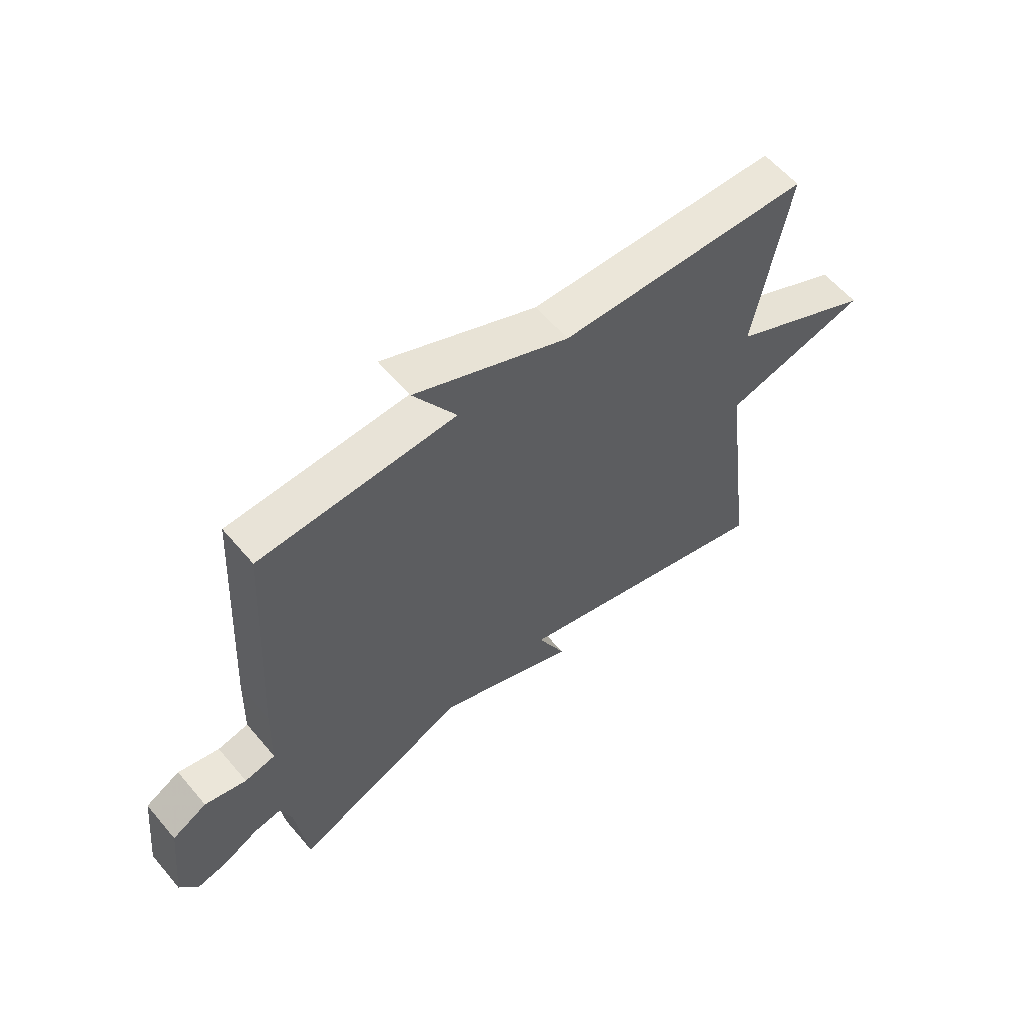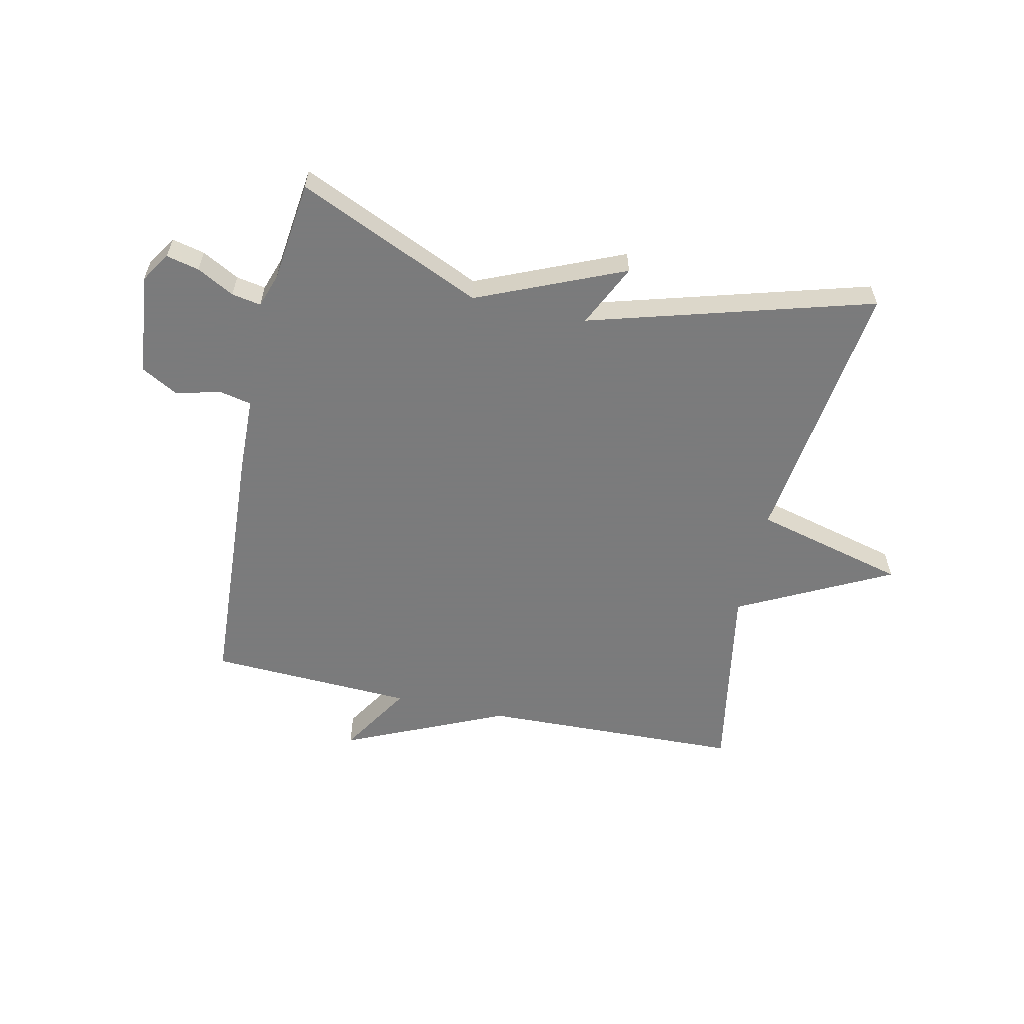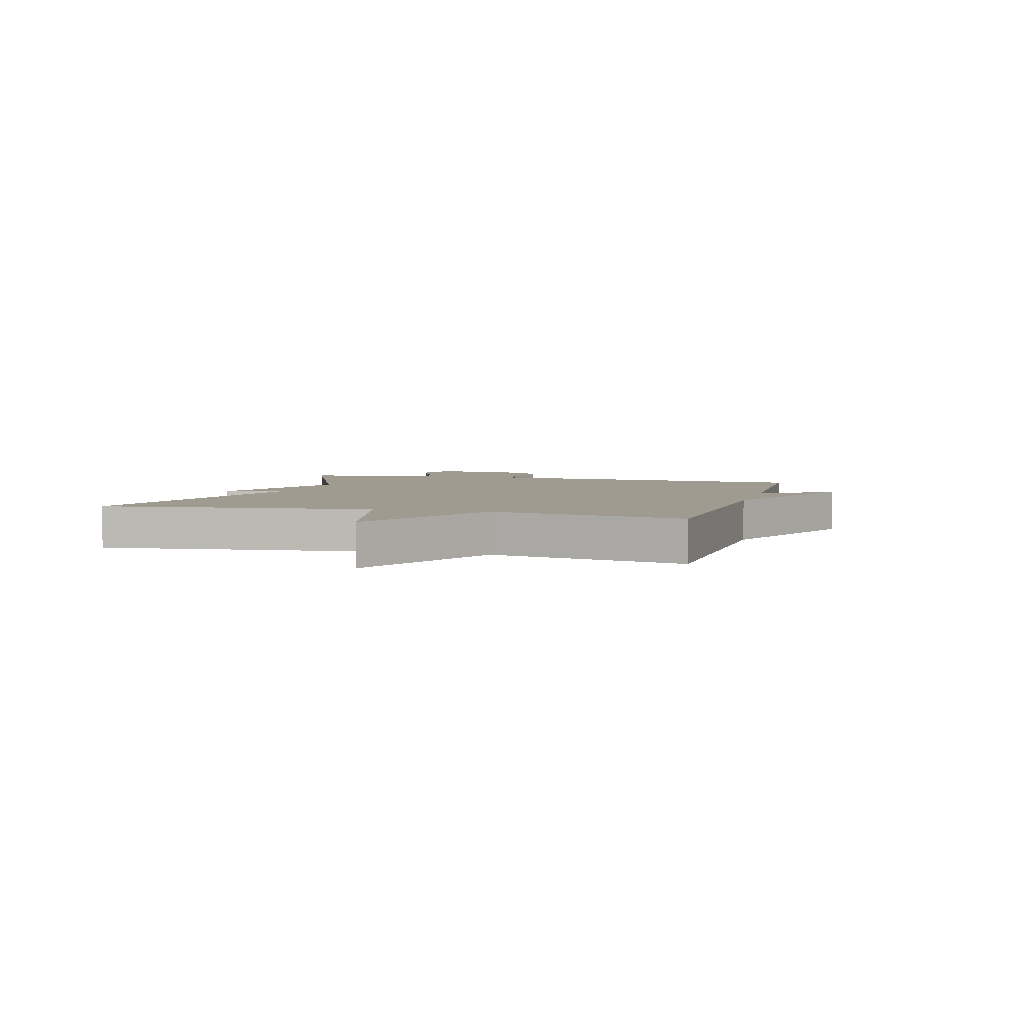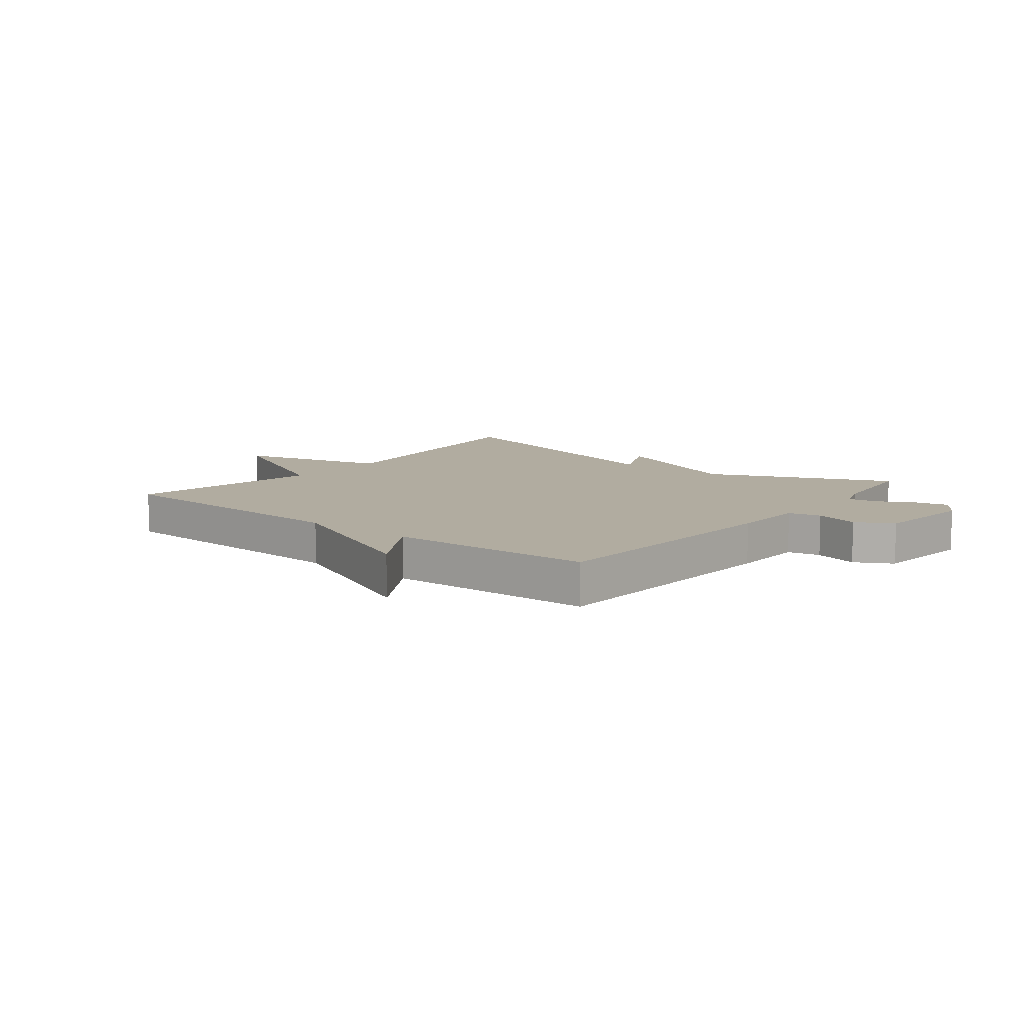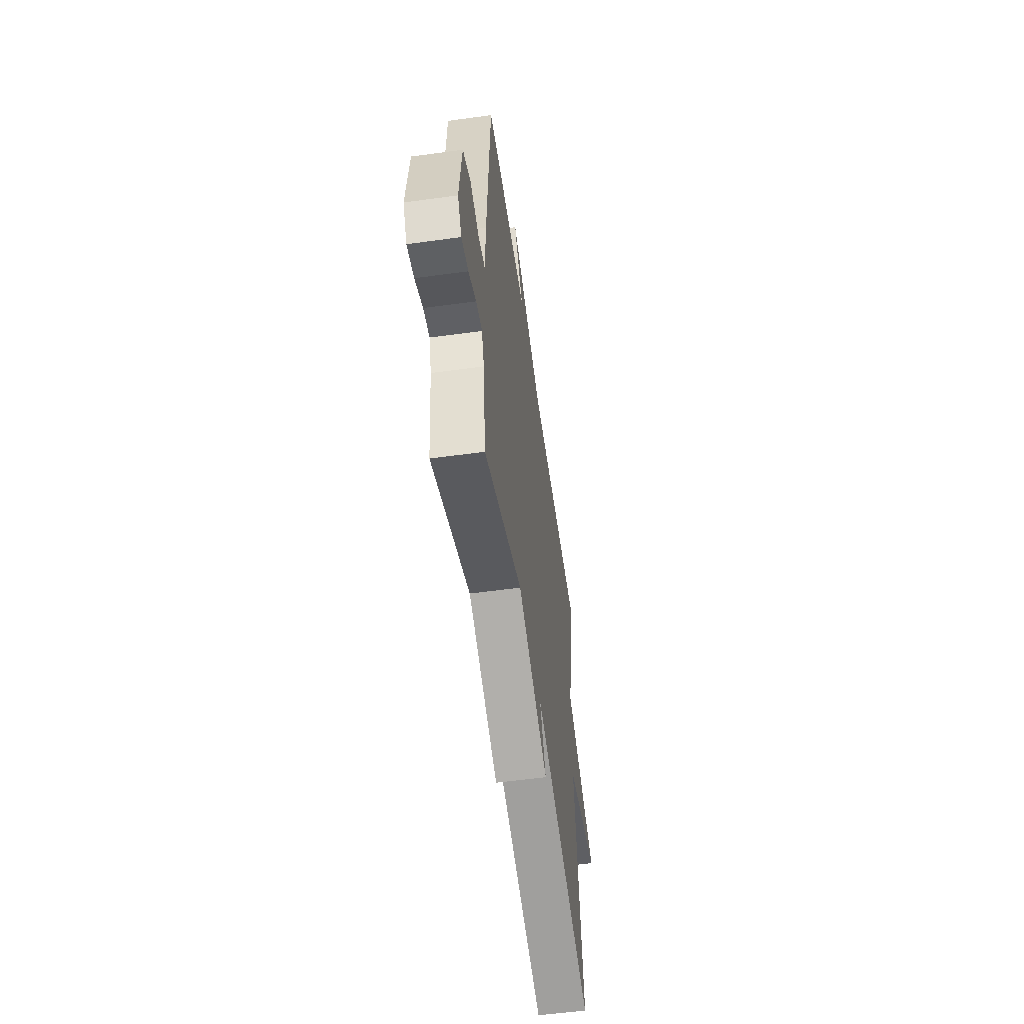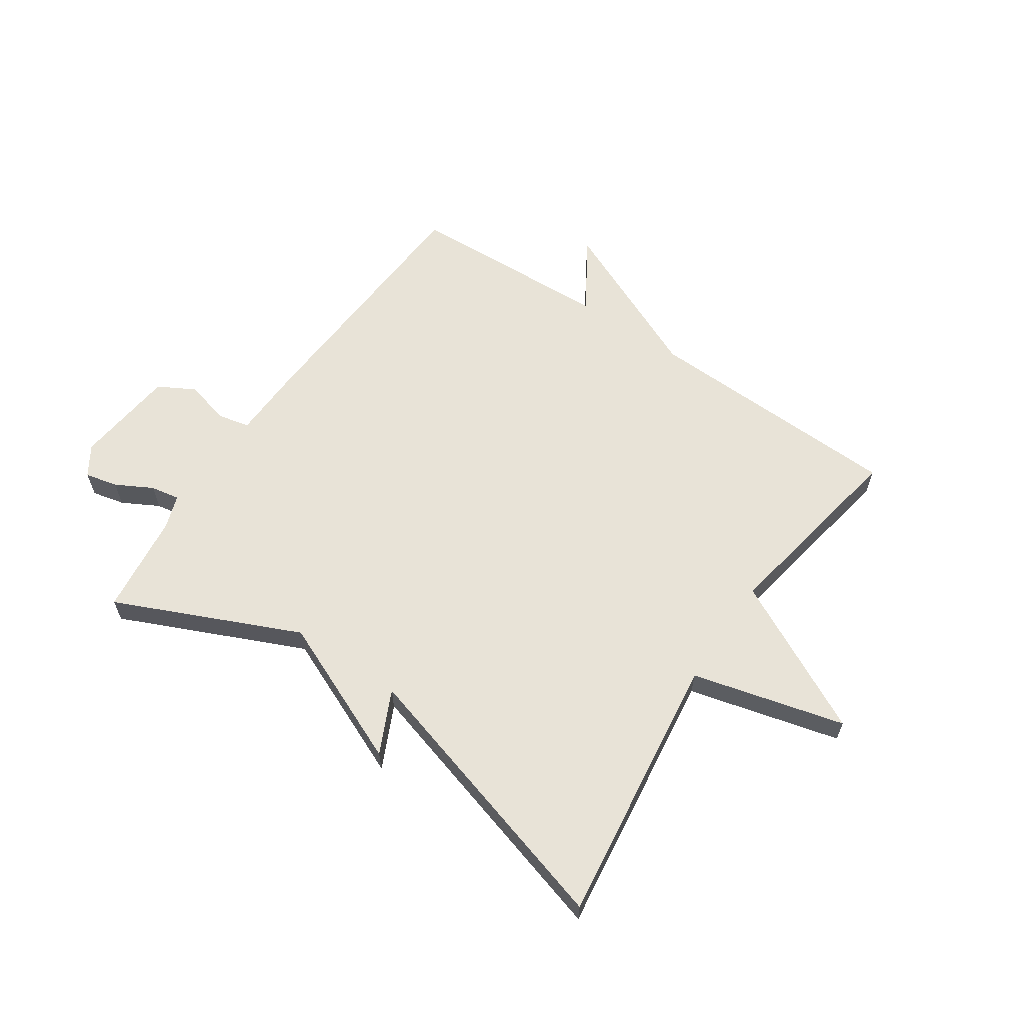
<metadata>
{"format":"obj","ext":"obj","renderer":"f3d","projection":"perspective","resolution":1024,"background":"white","views":[{"elev":59.4,"azim":140.0,"up":"+Z"},{"elev":-58.4,"azim":167.6,"up":"+Y"},{"elev":4.2,"azim":-74.1,"up":"+Y"},{"elev":10.1,"azim":38.7,"up":"+Y"},{"elev":-55.7,"azim":98.2,"up":"+Z"},{"elev":61.6,"azim":-145.9,"up":"+Y"}]}
</metadata>
<code>
v 0.5 0.07 -0.5
v 0.185 0.07 -0.36
v -0.066 0.07 -0.468
v -0.015 0.07 -0.36
v -0.5 0.07 -0.5
v -0.44 0.07 -0.037
v -0.701 0.07 0.03
v -0.44 0.07 0.163
v -0.5 0.07 0.5
v -0.052 0.07 0.515
v 0.225 0.07 0.639
v 0.148 0.07 0.515
v 0.5 0.07 0.5
v 0.526 0.07 0.056
v 0.53 0.07 -0.073
v 0.586 0.07 -0.085
v 0.661 0.07 -0.065
v 0.724 0.07 -0.1
v 0.743 0.07 -0.274
v 0.71 0.07 -0.325
v 0.654 0.07 -0.312
v 0.591 0.07 -0.278
v 0.541 0.07 -0.269
v 0.521 0.07 -0.327
v 0.5 0 -0.5
v 0.185 0 -0.36
v -0.066 0 -0.468
v -0.015 0 -0.36
v -0.5 0 -0.5
v -0.44 0 -0.037
v -0.701 0 0.03
v -0.44 0 0.163
v -0.5 0 0.5
v -0.052 0 0.515
v 0.225 0 0.639
v 0.148 0 0.515
v 0.5 0 0.5
v 0.526 0 0.056
v 0.53 0 -0.073
v 0.586 0 -0.085
v 0.661 0 -0.065
v 0.724 0 -0.1
v 0.743 0 -0.274
v 0.71 0 -0.325
v 0.654 0 -0.312
v 0.591 0 -0.278
v 0.541 0 -0.269
v 0.521 0 -0.327
f 20 21 22
f 19 20 22
f 18 19 22
f 17 18 22
f 16 17 22
f 15 16 22 23
f 12 13 14 15
f 12 15 23 24
f 10 11 12
f 24 1 2
f 12 24 2
f 10 12 2
f 9 10 2
f 8 9 2
f 4 5 6
f 2 3 4
f 2 4 6
f 8 2 6
f 6 7 8
f 46 45 44
f 46 44 43
f 46 43 42
f 46 42 41
f 46 41 40
f 47 46 40 39
f 39 38 37 36
f 48 47 39 36
f 36 35 34
f 26 25 48
f 26 48 36
f 26 36 34
f 26 34 33
f 26 33 32
f 30 29 28
f 28 27 26
f 30 28 26
f 30 26 32
f 32 31 30
f 1 25 26 2
f 2 26 27 3
f 3 27 28 4
f 4 28 29 5
f 5 29 30 6
f 6 30 31 7
f 7 31 32 8
f 8 32 33 9
f 9 33 34 10
f 10 34 35 11
f 11 35 36 12
f 12 36 37 13
f 13 37 38 14
f 14 38 39 15
f 15 39 40 16
f 16 40 41 17
f 17 41 42 18
f 18 42 43 19
f 19 43 44 20
f 20 44 45 21
f 21 45 46 22
f 22 46 47 23
f 23 47 48 24
f 24 48 25 1

</code>
